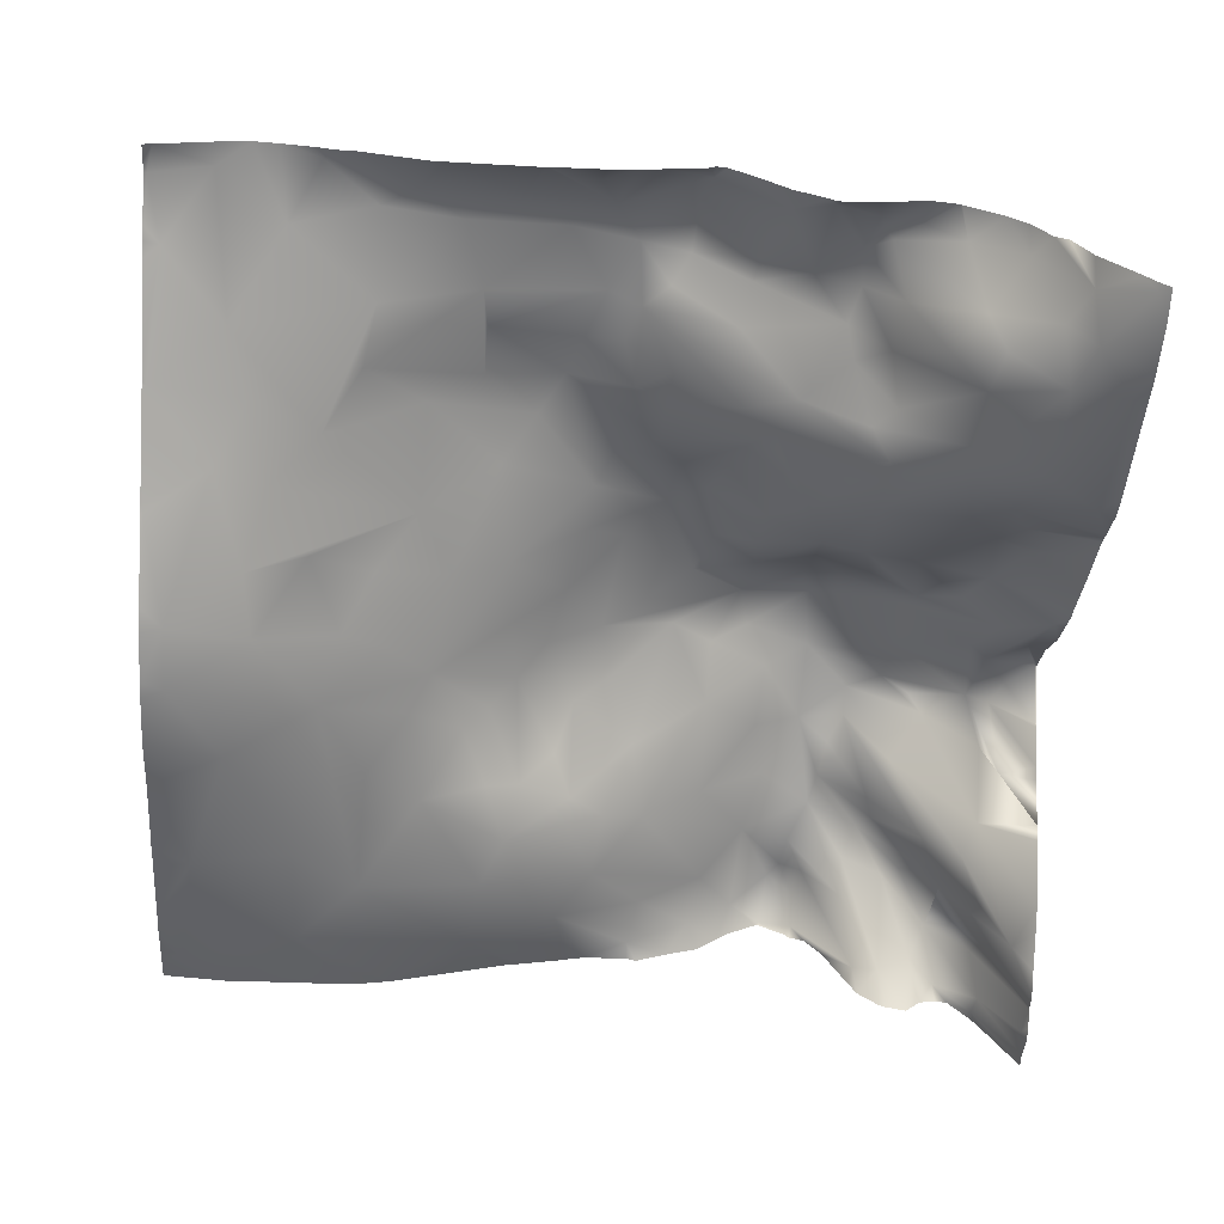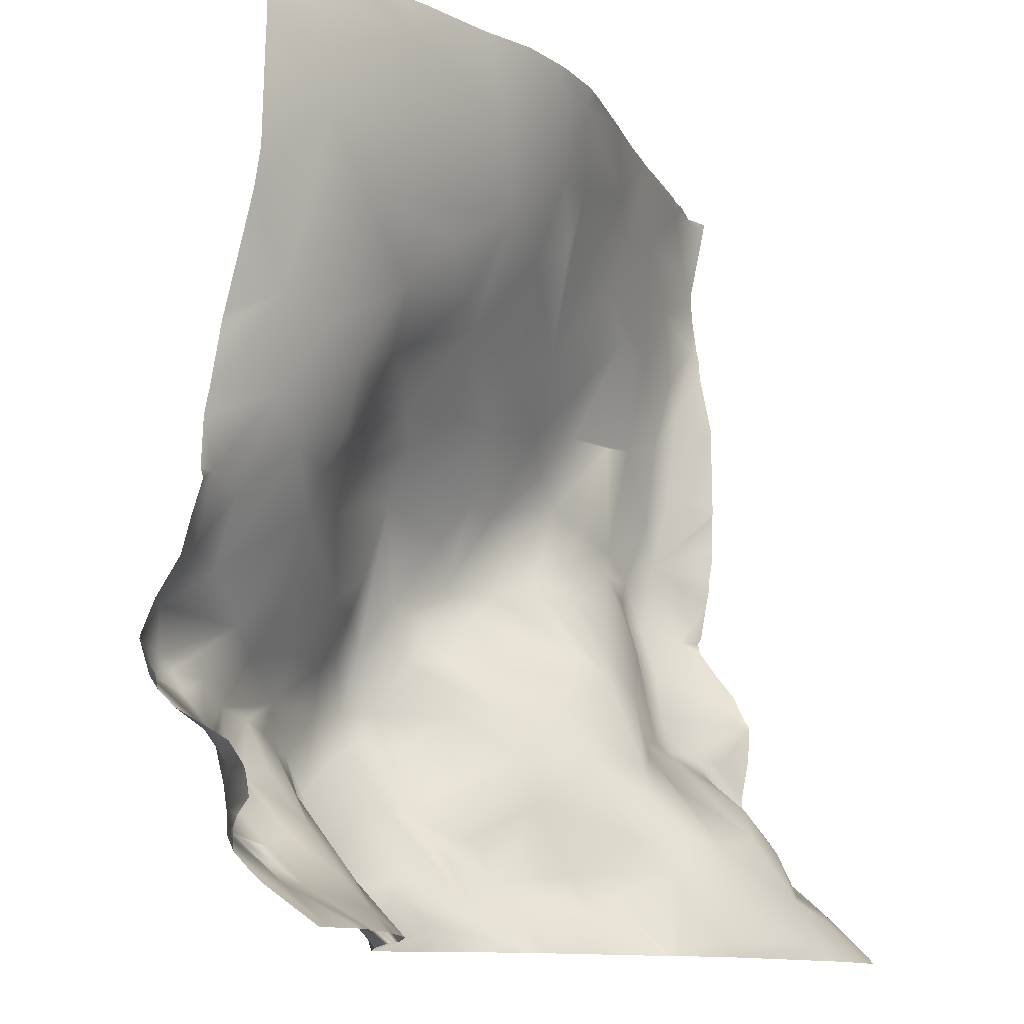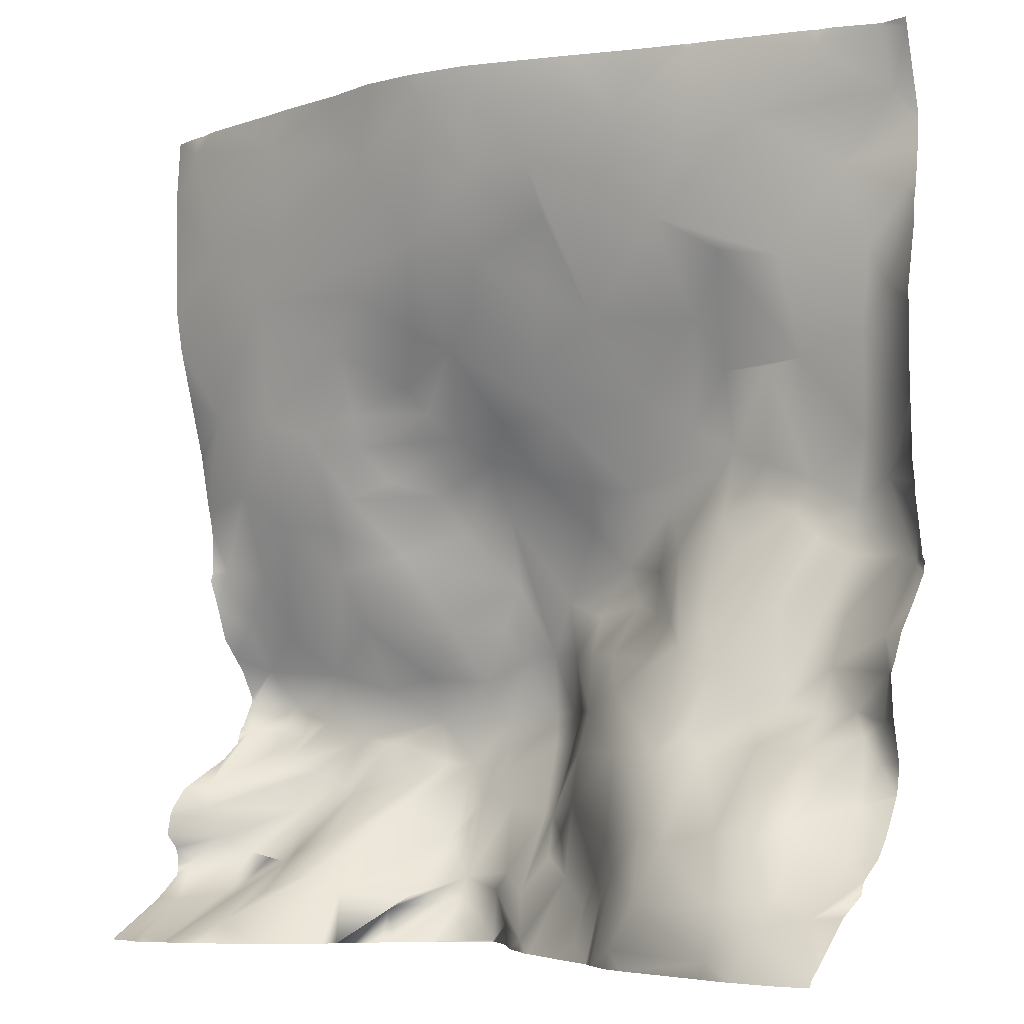
<metadata>
{"format":"obj","ext":"obj","renderer":"f3d","projection":"perspective","resolution":1024,"background":"white","views":[{"elev":-58.5,"azim":86.8,"up":"+Y"},{"elev":-12.9,"azim":-54.2,"up":"+Z"},{"elev":-5.8,"azim":37.8,"up":"+Z"}]}
</metadata>
<code>
o lod_0_644_Cube
v -1144 49.16 438.7
v -1138 46.52 442.5
v -1142 51.85 424.8
v -1136 48.72 433.3
v -1137 53.19 423.6
v -1141 54.69 417.8
v -1136 56.7 416.6
v -1141 58.85 412.6
v -1144 58.91 409.1
v -1138 61.39 408.4
v -1143 57.87 405.5
v -1130 58.77 412.1
v -1140 59.77 405.5
v -1136 61.22 407.1
v -1136 59.91 404.7
v -1133 60.82 406.6
v -1142 49.8 398.9
v -1137 56.14 400.5
v -1128 62.2 404.5
v -1142 48.76 396.1
v -1141 49.82 392.6
v -1143 47.9 389.9
v -1143 43.41 386
v -1140 42.98 385.5
v -1138 52.25 390.9
v -1139 35.77 381.8
v -1137 47.37 386.4
v -1135 45.37 385.7
v -1135 53.16 390.5
v -1132 52.31 389.9
v -1131 40.27 383.4
v -1133 56.17 394
v -1134 56.47 395.9
v -1133 58.59 400.5
v -1130 60.08 398.9
v -1130 51.61 391.1
v -1124 62.2 403.7
v -1129 45.38 386.7
v -1128 59.4 397.5
v -1126 52.63 392.4
v -1125 48.84 388.7
v -1125 58.82 398.4
v -1121 63.4 403
v -1117 64.41 401.3
v -1120 59.26 396.2
v -1118 64.46 406.4
v -1114 65.74 401.3
v -1121 50.06 387.2
v -1116 62.78 392.9
v -1116 57.64 386.7
v -1117 53.95 384.8
v -1112 61.76 388.3
v -1112 60.12 385.9
v -1114 64.18 394.4
v -1112 65.06 397.5
v -1109 59.47 384.6
v -1109 66.29 406.1
v -1112 55.66 381.3
v -1105 58.51 387.2
v -1107 59.95 381.4
v -1101 54.94 383.7
v -1095 50.06 382.4
v -1086 49.11 386.3
v -1093 54.39 389.1
v -1084 44.32 382.9
v -1085 49.73 389.8
v -1082 46.13 387.6
v -1077 41.4 390.5
v -1074 37.13 383.1
v -1072 37.19 387.6
v -1060 33.29 382.8
v -1080 44.51 393.8
v -1073 41.13 395
v -1089 51.32 397.3
v -1076 44.48 399
v -1082 48.37 402.6
v -1095 56.33 393.7
v -1072 47.52 404.4
v -1097 57.3 391
v -1070 39.37 393.6
v -1099 60.78 395.5
v -1099 54.37 387.2
v -1103 57.95 389.2
v -1101 62.06 396
v -1106 62.49 396.6
v -1109 65.06 400.5
v -1103 66.64 403.4
v -1098 63.54 403.8
v -1103 67.52 406.8
v -1100 65.71 407.3
v -1095 58.42 401.2
v -1107 65.48 413.2
v -1093 58.64 407.2
v -1089 52.57 402.6
v -1089 54.67 407.1
v -1097 62.75 413.3
v -1102 65.77 414.1
v -1092 59.55 413.5
v -1107 62.94 417.3
v -1094 62.91 417.9
v -1111 64.05 410.9
v -1099 63.79 419.8
v -1118 61.95 411.4
v -1104 60.25 429.5
v -1124 62.08 410.1
v -1124 57.14 417.4
v -1114 59.91 417.4
v -1125 53.96 423.9
v -1105 62.77 421.7
v -1118 56.68 425.5
v -1111 59.73 428.2
v -1131 50.33 429.3
v -1124 52.46 428.3
v -1130 46.31 441.6
v -1124 50.05 432.5
v -1121 51.32 432.2
v -1125 47.42 439.2
v -1113 57.17 432.2
v -1117 53.69 434.1
v -1105 56.87 435.5
v -1108 54.78 438.6
v -1119 50.27 437.8
v -1101 54.02 439.3
v -1118 48.65 441.4
v -1099 58.31 433.7
v -1111 52.9 441.5
v -1093 61.25 427.7
v -1112 50.65 444.2
v -1090 63.08 423.3
v -1091 58.43 432
v -1094 54.72 439.8
v -1086 59.25 431.3
v -1088 62.13 419
v -1082 59.54 429.2
v -1087 55.95 413.2
v -1084 60.81 422.4
v -1083 58.05 417.3
v -1084 51.67 409.1
v -1080 52.65 412.2
v -1078 53.51 416.3
v -1075 46.25 402.4
v -1075 50.96 413.4
v -1080 58.1 424.7
v -1071 50.21 411.5
v -1074 59.5 434.9
v -1075 56.62 424.4
v -1078 58.69 437.6
v -1073 52.45 416.8
v -1074 58.03 427.7
v -1071 56.11 424.1
v -1065 57.71 427.6
v -1069 58.6 429.1
v -1069 58.78 433.2
v -1064 58.46 431.1
v -1067 56.12 443.1
v -1073 57.01 443.2
v -1063 55.76 443.5
v -1075 54.31 448.8
v -1070 51.59 455.2
v -1083 55.94 441.1
v -1077 49.28 459.2
v -1094 51.93 445.7
v -1086 51.03 449.2
v -1104 48.7 447.6
v -1101 47.44 451.9
v -1108 46.75 449.7
v -1098 44.96 456.8
v -1105 42.74 459.1
v -1119 46.16 448.4
v -1114 43.98 454.2
v -1129 43.73 454.9
v -1136 42.73 461.3
v -1110 40.07 468.6
v -1124 41.9 461.9
v -1125 40.99 472.4
v -1114 39.92 476.5
v -1139 43.19 474.2
v -1101 38.96 474.3
v -1097 41.79 465.6
v -1089 46.47 460.2
v -1092 48.22 453.5
v -1090 43.7 466.6
v -1082 46.73 464.3
v -1095 39.92 474.2
v -1079 45.65 469.7
v -1073 48.99 466.3
v -1066 50.1 468.4
v -1083 43.34 476.3
v -1071 47.42 476.2
v -1058 51.35 474.9
v -1051 36.65 387
v -1049 32.5 382.3
v -1056 34.32 386.2
v -1051 43.69 392
v -1055 37.92 389
v -1052 47.75 397.4
v -1061 35.15 388.1
v -1064 52.64 453.9
v -1056 54.27 462.9
v -1056 56.46 445.6
v -1051 54.83 469.8
v -1054 55.07 454
v -1052 53.57 476.3
v -1050 54.66 459.3
v -1052 55.32 450.2
v -1053 56.4 439.6
v -1056 57.59 435.2
v -1058 59.38 428.1
v -1054 58.09 430.7
v -1062 57.4 424.8
v -1065 53.63 417.9
v -1059 58.79 423
v -1056 58.92 422.7
v -1061 55.94 416.8
v -1058 55.45 416.3
v -1053 57.83 422.6
v -1063 52.27 407.4
v -1059 54.19 411.1
v -1051 51.5 414.1
v -1067 51.08 406.5
v -1070 47.26 402.1
v -1064 47.59 403.3
v -1063 38.99 395
v -1059 52.88 406.3
v -1059 38.54 393.7
v -1060 41.76 398.7
v -1056 41.28 395.6
v -1058 47.44 402.5
v -1055 52.7 406.6
v -1054 51.43 404
v -1049 48.42 410.3
v -1051 50.74 405.5
v -1051 50.48 401.3
v -1050 56.54 421.5
v -1051 55.36 432.4
v -1048 52.65 437.5
v -1048 52.81 432.9
v -1048 52.72 432.1
v -1048 53.29 429.2
v -1048 55.09 421.5
v -1048 54.63 421.9
v -1048 53.75 426.2
v -1056 51.75 476.6
v -1058 51.5 476.6
v -1059 50.9 476.6
v -1051 53.53 476.6
v -1050 53.3 476.6
v -1048 53.23 475.6
v -1048 53.02 476.6
v -1069 47.95 476.6
v -1071 47.54 476.6
v -1048 55.06 463.6
v -1048 54.56 459.8
v -1048 55.23 467.4
v -1048 55.26 466.3
v -1048 54.2 458.2
v -1048 54.11 456.1
v -1048 52.54 448.4
v -1048 52.61 447.6
v -1048 52.56 438.2
v -1048 52.58 437.8
v -1048 53.23 428.4
v -1071 47.45 476.6
v -1072 47.09 476.6
v -1083 43.4 476.6
v -1082 43.68 476.6
v -1084 43.26 476.6
v -1076 45.78 476.6
v -1048 54.79 420.2
v -1048 52.44 417.1
v -1048 50.16 414.3
v -1048 48.47 411
v -1048 48.02 410.5
v -1048 47.88 409.8
v -1048 48.19 406
v -1048 49.21 401.4
v -1048 49.14 400.8
v -1048 48.71 398.5
v -1048 48.57 398.3
v -1048 46.4 394.4
v -1048 44.88 392.4
v -1048 42.07 390.4
v -1048 41.51 389.1
v -1048 38.21 387.2
v -1048 34.19 383.5
v -1048 32.4 381.9
v -1048 31.93 381.2
v -1049 31.84 381.2
v -1052 31.54 381.2
v -1057 32.19 381.2
v -1059 32.51 381.2
v -1061 33.26 381.2
v -1073 36.32 381.2
v -1075 37.23 381.2
v -1079 40.28 381.2
v -1079 39.79 381.2
v -1079 40.53 381.2
v -1080 40.91 381.2
v -1087 44.54 381.2
v -1092 40.23 476.6
v -1095 39.46 476.6
v -1101 38.68 476.6
v -1102 38.54 476.6
v -1108 38.55 476.6
v -1114 39.93 476.6
v -1114 39.89 476.6
v -1123 40.99 476.6
v -1126 41.51 476.6
v -1136 42.97 476.6
v -1133 42.54 476.6
v -1139 43.75 476.6
v -1140 43.87 476.6
v -1143 44.68 476.6
v -1144 44.92 476.6
v -1144 44.41 469.3
v -1144 44.56 465.2
v -1144 44.78 455.5
v -1144 45.57 451.2
v -1144 47.3 445.3
v -1144 48.98 439.6
v -1144 50.6 432.2
v -1144 50.88 431.3
v -1144 49.6 436.9
v -1144 49.24 438.8
v -1144 49.28 438.6
v -1144 51.23 429.6
v -1144 51.45 424.7
v -1144 52.4 420.2
v -1144 53.65 416.5
v -1144 51.07 423.6
v -1144 55.49 414.3
v -1144 56.77 412.7
v -1144 58.49 409.6
v -1144 58.58 409.1
v -1144 57.05 406
v -1144 56.55 405.6
v -1144 56.1 403.9
v -1144 53.72 401.9
v -1144 48.54 399.2
v -1144 47 398.4
v -1144 45.11 396
v -1144 44.8 395.3
v -1144 44.35 393
v -1144 45.74 391.5
v -1092 47.51 381.2
v -1092 47.72 381.2
v -1093 48.07 381.2
v -1088 45.14 381.2
v -1096 49.88 381.2
v -1099 52.46 381.2
v -1103 57.02 381.2
v -1107 59.75 381.2
v -1107 59.94 381.2
v -1107 59.73 381.2
v -1107 59.9 381.2
v -1112 55.7 381.2
v -1120 45.53 381.2
v -1119 47.02 381.2
v -1119 47.01 381.2
v -1126 40.71 381.2
v -1128 39.4 381.2
v -1115 52.03 381.2
v -1116 51.06 381.2
v -1112 55.29 381.2
v -1112 55.61 381.2
v -1144 46.21 390.2
v -1136 36.32 381.2
v -1138 35.13 381.2
v -1132 37.47 381.2
v -1134 36.09 381.2
v -1136 36.21 381.2
v -1140 34.99 381.2
v -1142 35.91 381.2
v -1143 35.8 381.2
v -1144 46.2 389.6
v -1144 46.04 388.2
v -1144 43.78 386.3
v -1144 42.63 385.4
v -1144 35.88 381.2
f 320 2 1
f 3 4 5
f 3 5 6
f 6 5 7
f 8 6 7
f 333 8 9
f 9 8 10
f 335 9 11
f 11 9 10
f 10 8 12
f 8 7 12
f 11 10 13
f 13 10 14
f 14 10 12
f 11 13 15
f 13 14 15
f 15 14 16
f 14 12 16
f 17 11 15
f 18 15 16
f 17 15 18
f 19 16 12
f 18 16 19
f 20 17 18
f 22 344 21
f 23 22 24
f 22 25 24
f 22 21 25
f 24 27 26
f 26 367 368
f 24 25 27
f 28 367 27
f 27 25 29
f 27 29 28
f 29 25 30
f 28 29 30
f 28 30 31
f 25 32 30
f 25 33 32
f 21 33 25
f 21 20 33
f 20 34 33
f 20 18 34
f 34 18 19
f 33 34 35
f 33 35 32
f 34 19 35
f 32 35 36
f 30 32 36
f 35 19 37
f 30 36 38
f 31 30 38
f 36 35 39
f 39 35 37
f 36 40 38
f 36 39 40
f 38 41 31
f 38 40 41
f 39 37 42
f 40 39 42
f 42 37 43
f 40 42 44
f 42 43 44
f 41 40 45
f 40 44 45
f 37 46 43
f 44 43 46
f 37 19 46
f 45 44 47
f 44 46 47
f 41 45 48
f 31 41 48
f 45 47 49
f 48 45 49
f 48 49 50
f 51 50 52
f 50 49 52
f 51 362 363
f 53 51 52
f 49 54 52
f 49 55 54
f 52 54 55
f 49 47 55
f 53 52 56
f 47 57 55
f 47 46 57
f 58 53 56
f 56 52 59
f 58 56 60
f 60 56 59
f 61 352 60
f 60 59 61
f 61 59 62
f 62 350 61
f 64 345 346
f 62 346 347
f 65 63 66
f 63 64 66
f 67 298 65
f 65 66 67
f 66 68 67
f 69 68 70
f 69 70 71
f 66 72 68
f 68 73 70
f 72 73 68
f 66 74 72
f 64 74 66
f 72 75 73
f 74 76 72
f 72 76 75
f 64 77 74
f 75 78 73
f 79 77 64
f 73 78 80
f 70 73 80
f 81 77 79
f 77 81 74
f 82 79 64
f 82 81 79
f 62 82 64
f 59 82 62
f 59 83 82
f 59 52 83
f 83 84 82
f 82 84 81
f 52 85 83
f 83 85 84
f 52 55 85
f 55 86 85
f 55 57 86
f 85 87 84
f 86 87 85
f 84 88 81
f 87 88 84
f 86 89 87
f 86 57 89
f 87 90 88
f 87 89 90
f 81 88 91
f 57 92 89
f 91 88 93
f 88 90 93
f 81 91 94
f 91 93 94
f 81 94 74
f 74 94 76
f 94 93 95
f 94 95 76
f 90 96 93
f 93 96 95
f 89 97 90
f 90 97 96
f 92 97 89
f 96 98 95
f 92 99 97
f 98 96 100
f 101 99 92
f 57 101 92
f 46 101 57
f 96 102 100
f 97 102 96
f 46 103 101
f 97 104 102
f 105 103 46
f 19 105 46
f 12 105 19
f 105 106 103
f 12 106 105
f 101 103 107
f 106 107 103
f 101 107 99
f 12 108 106
f 106 108 107
f 12 7 108
f 99 107 109
f 99 109 97
f 109 104 97
f 107 110 109
f 108 110 107
f 109 111 104
f 110 111 109
f 7 112 108
f 5 112 7
f 5 4 112
f 108 113 110
f 112 113 108
f 4 114 112
f 4 2 114
f 112 115 113
f 110 113 116
f 113 115 116
f 112 117 115
f 115 117 116
f 112 114 117
f 110 116 118
f 110 118 111
f 116 119 118
f 118 120 111
f 111 120 104
f 119 121 118
f 118 121 120
f 116 122 119
f 119 122 121
f 116 117 122
f 121 123 120
f 117 124 122
f 120 123 125
f 104 120 125
f 122 126 121
f 122 124 126
f 127 104 125
f 104 127 102
f 124 128 126
f 102 127 129
f 102 129 100
f 125 130 127
f 127 130 129
f 125 131 130
f 123 131 125
f 130 132 129
f 130 131 132
f 100 129 133
f 100 133 98
f 129 132 134
f 98 133 135
f 95 98 135
f 133 129 136
f 136 129 134
f 135 133 137
f 137 133 136
f 95 135 138
f 95 138 76
f 135 137 139
f 138 135 139
f 137 136 140
f 139 137 140
f 76 138 141
f 76 141 75
f 75 141 78
f 138 139 142
f 138 142 141
f 139 140 142
f 140 136 143
f 140 143 142
f 136 134 143
f 141 142 144
f 141 144 78
f 134 145 143
f 134 132 145
f 143 146 142
f 132 147 145
f 142 146 148
f 142 148 144
f 143 149 146
f 143 145 149
f 148 146 150
f 146 149 150
f 148 150 151
f 148 151 144
f 150 149 152
f 150 152 151
f 149 153 152
f 149 145 153
f 152 153 154
f 151 152 154
f 145 155 153
f 153 155 154
f 145 156 155
f 145 147 156
f 154 155 157
f 156 157 155
f 147 158 156
f 156 159 157
f 158 159 156
f 160 158 147
f 132 160 147
f 132 131 160
f 158 161 159
f 131 162 160
f 160 163 158
f 162 163 160
f 163 161 158
f 164 162 131
f 123 164 131
f 121 164 123
f 126 164 121
f 128 164 126
f 164 165 162
f 128 166 164
f 162 165 167
f 164 168 165
f 166 168 164
f 165 168 167
f 169 166 128
f 124 169 128
f 117 169 124
f 117 114 169
f 169 170 166
f 170 168 166
f 114 171 169
f 169 171 170
f 171 168 170
f 2 171 114
f 2 172 171
f 171 173 168
f 171 172 174
f 171 174 173
f 172 175 174
f 174 175 173
f 175 176 173
f 172 177 175
f 177 312 311
f 177 311 309
f 177 310 175
f 175 310 308
f 175 308 307
f 307 176 175
f 176 305 306
f 176 304 173
f 304 178 173
f 173 178 168
f 168 178 179
f 168 179 167
f 178 303 302
f 167 179 180
f 167 180 181
f 162 167 181
f 162 181 163
f 181 180 163
f 180 182 163
f 180 179 182
f 163 182 183
f 163 183 161
f 179 184 182
f 178 184 179
f 302 184 178
f 182 185 183
f 182 184 185
f 183 186 161
f 183 185 186
f 161 186 187
f 184 188 185
f 185 189 186
f 186 189 187
f 266 185 188
f 185 264 189
f 300 188 184
f 184 301 300
f 188 265 266
f 189 263 251
f 189 251 250
f 250 190 189
f 187 189 190
f 191 283 284
f 191 282 283
f 192 285 286
f 191 285 192
f 193 191 192
f 194 282 191
f 193 195 191
f 195 194 191
f 193 290 71
f 194 280 281
f 71 197 193
f 193 197 195
f 71 70 197
f 70 80 197
f 159 161 198
f 161 187 198
f 157 159 198
f 198 187 199
f 157 198 200
f 199 187 201
f 201 187 190
f 198 199 202
f 198 202 200
f 201 190 203
f 199 204 202
f 243 203 190
f 247 249 248
f 203 246 247
f 201 255 199
f 201 248 254
f 199 252 204
f 204 252 253
f 204 257 205
f 205 202 204
f 200 202 205
f 205 257 258
f 200 205 206
f 205 259 206
f 207 200 206
f 207 157 200
f 154 157 207
f 206 259 260
f 154 207 208
f 151 154 208
f 207 206 209
f 208 207 209
f 206 261 209
f 151 208 210
f 151 210 211
f 144 151 211
f 210 208 212
f 211 210 212
f 212 208 213
f 213 208 209
f 211 212 214
f 212 213 215
f 214 212 215
f 215 213 216
f 213 209 216
f 217 211 214
f 144 211 217
f 214 215 218
f 217 214 218
f 215 216 219
f 218 215 219
f 220 144 217
f 78 144 220
f 78 220 221
f 78 221 80
f 222 220 217
f 221 220 222
f 80 221 223
f 223 221 222
f 197 80 223
f 222 217 224
f 224 217 218
f 197 223 225
f 197 225 195
f 223 222 226
f 223 226 225
f 225 227 195
f 225 226 227
f 195 227 194
f 226 222 228
f 226 228 227
f 222 224 228
f 227 196 194
f 228 224 229
f 224 218 229
f 227 228 230
f 228 229 230
f 227 230 196
f 229 218 231
f 218 219 231
f 230 229 232
f 232 229 231
f 196 230 233
f 230 232 233
f 196 278 279
f 233 277 278
f 233 276 277
f 232 274 275
f 231 273 274
f 231 272 273
f 219 272 231
f 219 270 271
f 234 270 219
f 219 216 234
f 216 209 234
f 234 242 241
f 209 242 234
f 209 239 262
f 209 236 235
f 235 237 238
f 235 236 237
f 319 318 2
f 363 359 51
f 286 288 192
f 369 370 31
f 339 338 17
f 368 372 26
f 325 324 1
f 342 341 20
f 340 20 341
f 360 31 48
f 275 276 232
f 330 327 3
f 328 6 329
f 295 67 68
f 296 68 69
f 324 320 1
f 347 349 62
f 315 313 177
f 290 291 71
f 373 23 24
f 337 336 11
f 289 192 288
f 331 8 332
f 361 369 31
f 348 345 63
f 355 354 60
f 327 326 3
f 344 343 21
f 365 364 58
f 343 20 21
f 264 263 189
f 293 294 69
f 376 375 22
f 352 353 60
f 374 378 23
f 370 28 31
f 299 63 65
f 358 51 359
f 244 243 190
f 356 365 58
f 245 244 190
f 293 71 292
f 350 351 61
f 364 53 58
f 291 292 71
f 238 239 235
f 328 330 3
f 279 280 196
f 378 377 23
f 240 269 234
f 353 355 60
f 358 48 50
f 357 360 48
f 334 333 9
f 267 265 188
f 318 172 2
f 321 4 322
f 331 329 6
f 323 325 1
f 340 339 17
f 372 24 26
f 253 256 204
f 336 335 11
f 376 23 377
f 338 11 17
f 294 296 69
f 298 299 65
f 313 312 177
f 241 240 234
f 323 2 321
f 315 172 316
f 375 366 22
f 326 4 3
f 354 58 60
f 317 316 172
f 320 319 2
f 333 332 8
f 335 334 9
f 22 366 344
f 26 27 367
f 28 371 367
f 51 53 362
f 61 351 352
f 62 349 350
f 64 63 345
f 62 64 346
f 67 297 298
f 177 309 310
f 307 305 176
f 176 306 304
f 304 303 178
f 302 301 184
f 266 268 185
f 185 268 264
f 300 267 188
f 250 245 190
f 191 284 285
f 194 281 282
f 193 289 290
f 194 196 280
f 243 246 203
f 201 203 248
f 203 247 248
f 201 254 255
f 199 255 252
f 204 256 257
f 205 258 259
f 206 260 261
f 196 233 278
f 233 232 276
f 232 231 274
f 219 271 272
f 234 269 270
f 209 262 242
f 209 235 239
f 209 261 236
f 286 287 288
f 340 17 20
f 360 361 31
f 328 3 6
f 295 297 67
f 296 295 68
f 315 314 313
f 373 374 23
f 289 193 192
f 331 6 8
f 343 342 20
f 374 379 378
f 370 371 28
f 299 348 63
f 358 50 51
f 293 69 71
f 364 362 53
f 358 357 48
f 318 317 172
f 321 2 4
f 372 373 24
f 376 22 23
f 338 337 11
f 323 1 2
f 315 177 172
f 326 322 4
f 354 356 58

</code>
